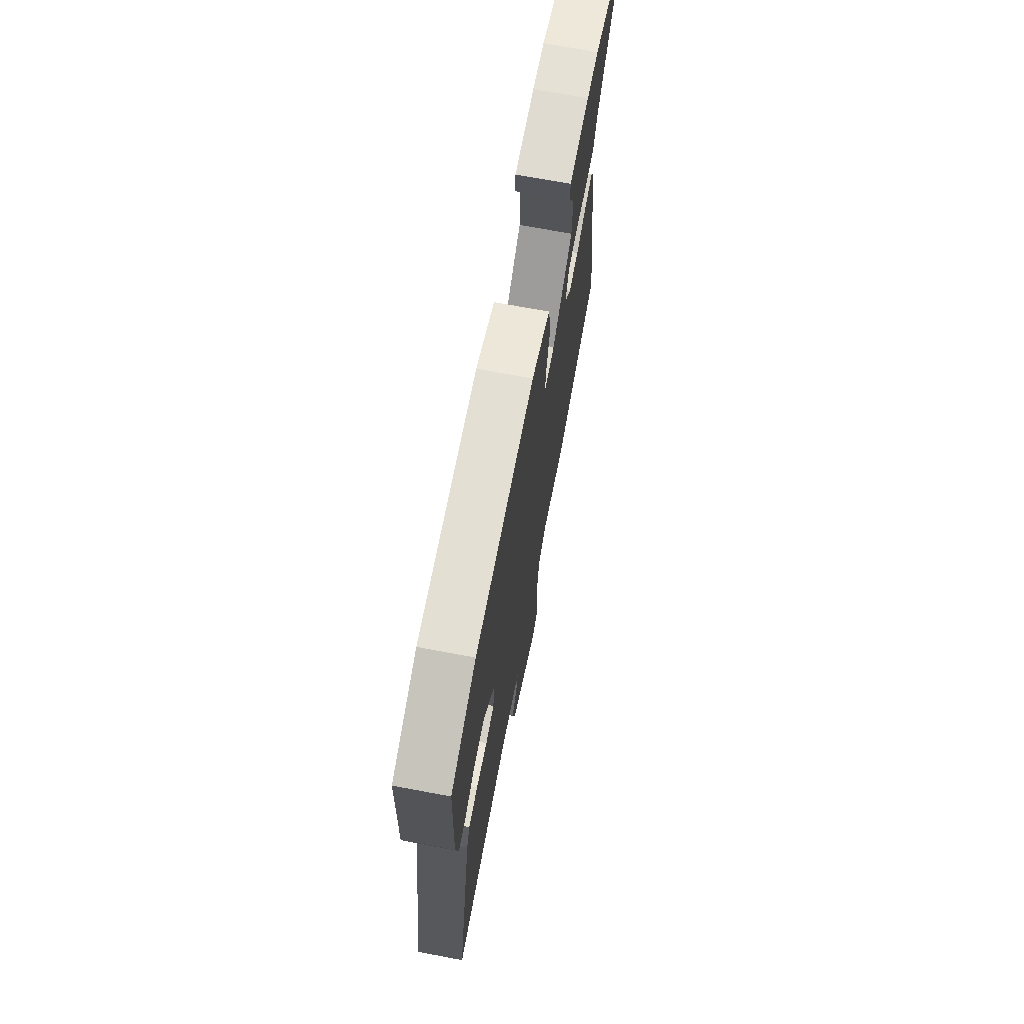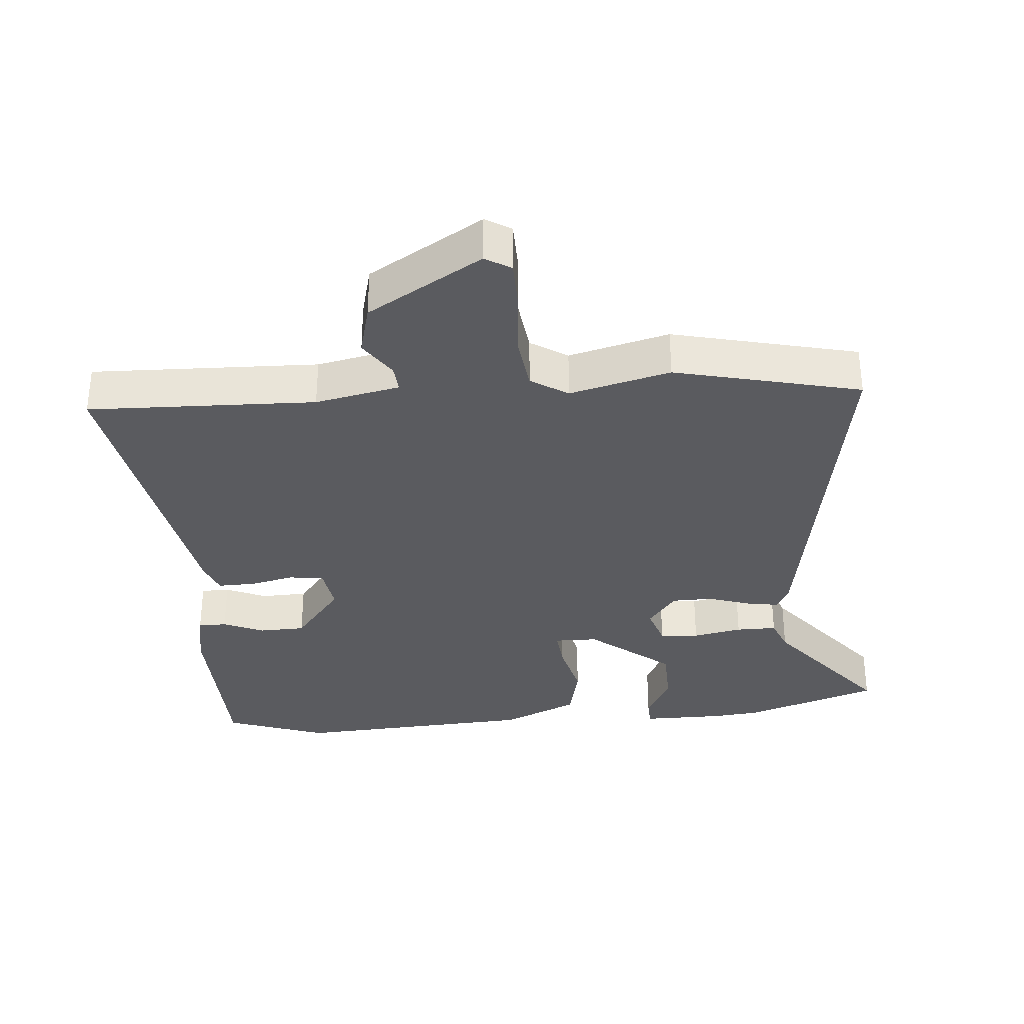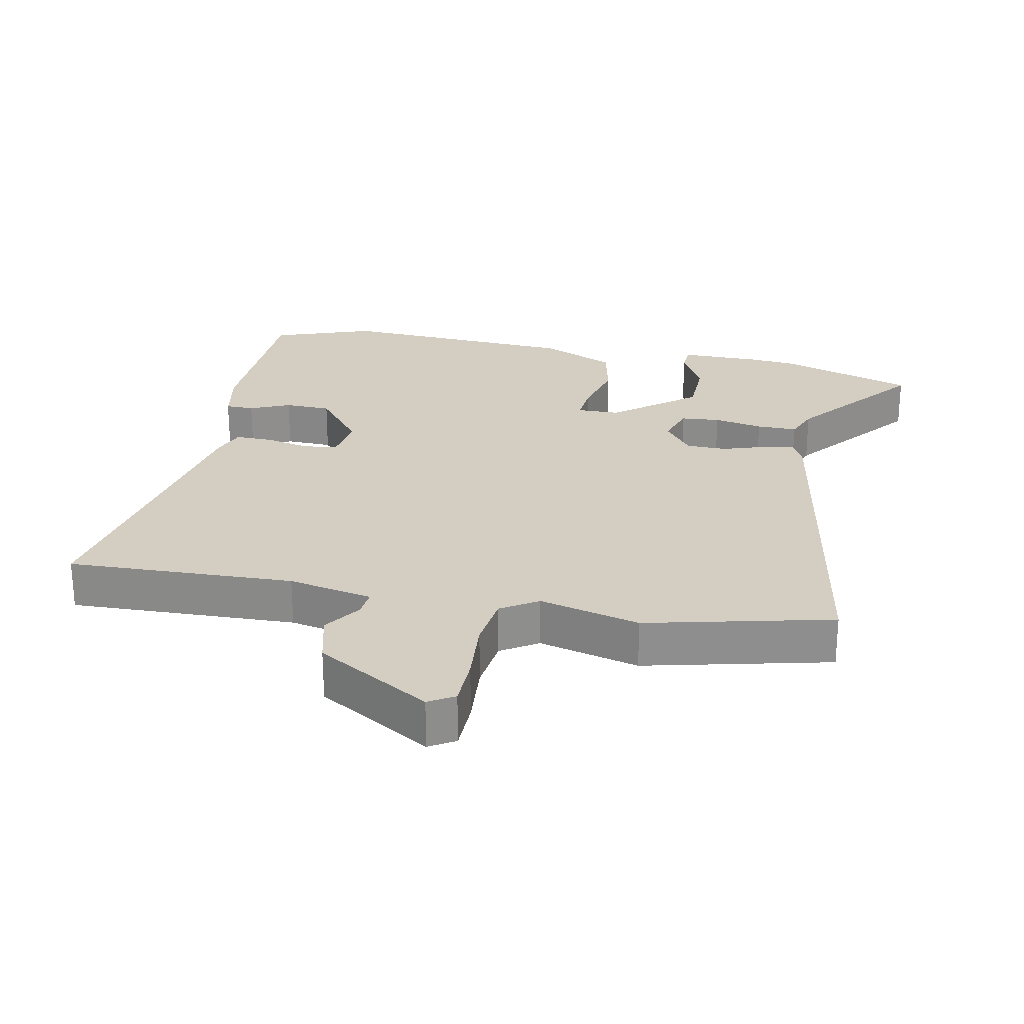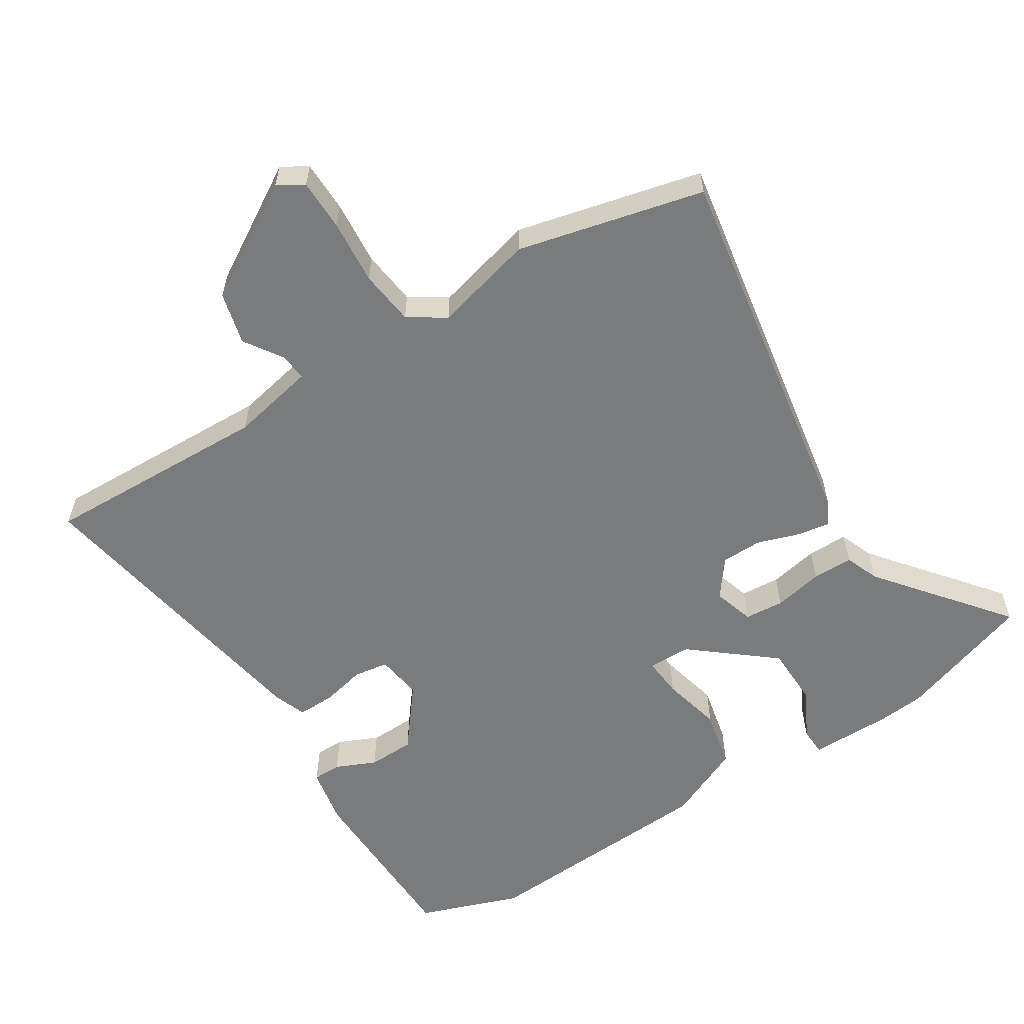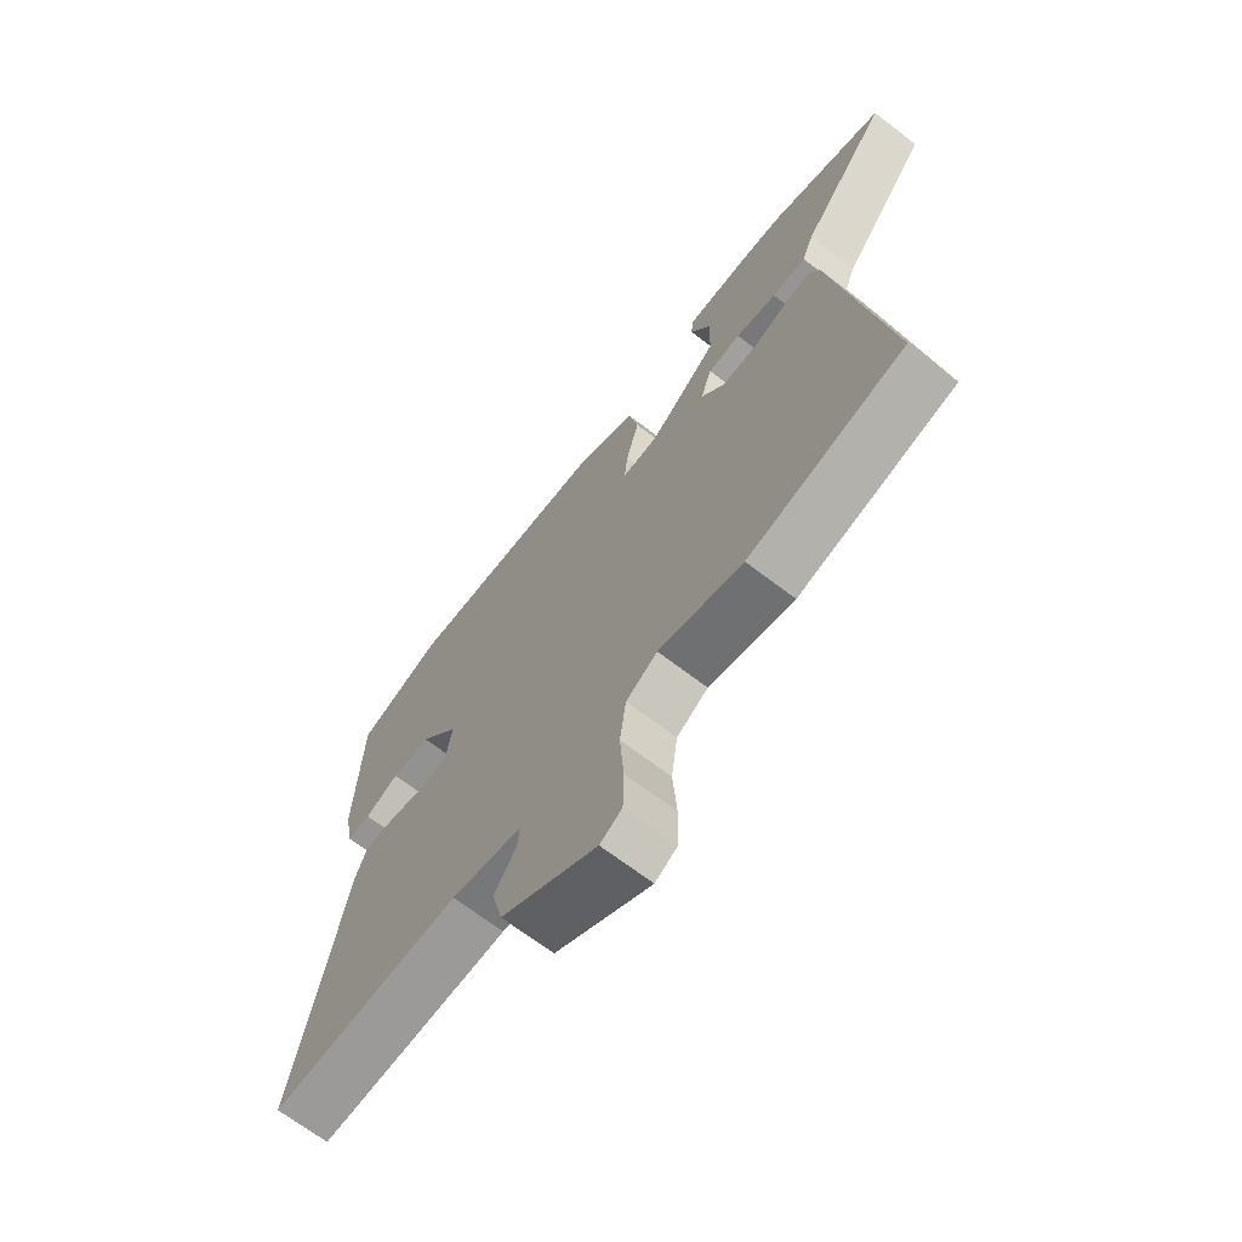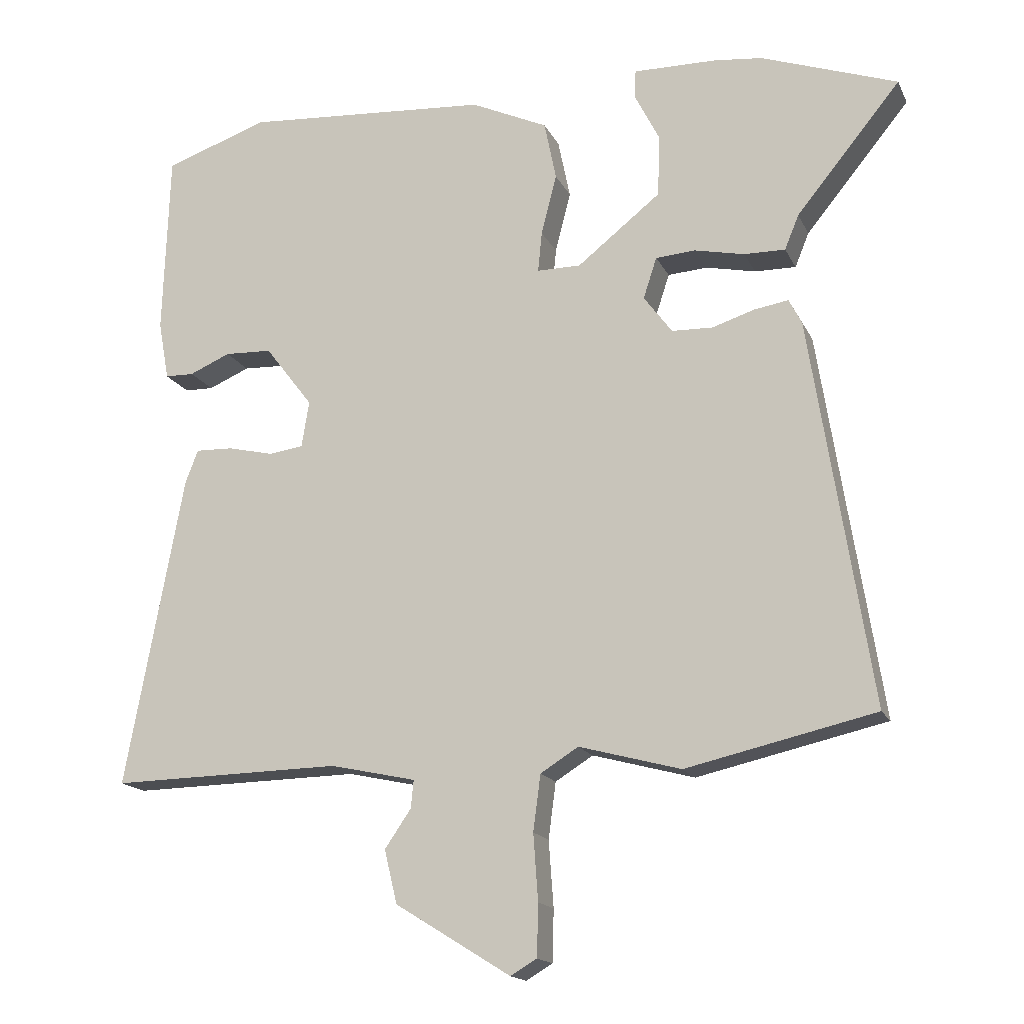
<metadata>
{"format":"obj","ext":"obj","renderer":"f3d","projection":"perspective","resolution":1024,"background":"white","views":[{"elev":70.9,"azim":100.6,"up":"+Z"},{"elev":-33.2,"azim":-175.9,"up":"+Y"},{"elev":25.2,"azim":-169.4,"up":"+Y"},{"elev":-58.3,"azim":-148.5,"up":"+Y"},{"elev":-68.4,"azim":-127.5,"up":"+Z"},{"elev":-16.5,"azim":-161.1,"up":"+Z"}]}
</metadata>
<code>
v 0.375 0.07 0.543
v 0.529 0.07 0.49
v 0.538 0.07 0.216
v 0.522 0.07 0.128
v 0.479 0.07 0.127
v 0.418 0.07 0.153
v 0.348 0.07 0.15
v 0.277 0.07 0.057
v 0.288 0.07 -0.012
v 0.34 0.07 -0.019
v 0.407 0.07 -0.003
v 0.463 0.07 -0.001
v 0.482 0.07 -0.05
v 0.568 0.07 -0.515
v 0.225 0.07 -0.509
v 0.098 0.07 -0.537
v 0.102 0.07 -0.578
v 0.141 0.07 -0.635
v 0.122 0.07 -0.714
v -0.049 0.07 -0.82
v -0.088 0.07 -0.797
v -0.09 0.07 -0.72
v -0.083 0.07 -0.622
v -0.094 0.07 -0.539
v -0.15 0.07 -0.504
v -0.301 0.07 -0.545
v -0.581 0.07 -0.482
v -0.492 0.07 0.092
v -0.473 0.07 0.129
v -0.423 0.07 0.121
v -0.36 0.07 0.101
v -0.299 0.07 0.103
v -0.257 0.07 0.16
v -0.277 0.07 0.221
v -0.336 0.07 0.225
v -0.41 0.07 0.209
v -0.471 0.07 0.208
v -0.492 0.07 0.259
v -0.647 0.07 0.448
v -0.445 0.07 0.52
v -0.373 0.07 0.528
v -0.25 0.07 0.53
v -0.248 0.07 0.488
v -0.285 0.07 0.415
v -0.282 0.07 0.323
v -0.158 0.07 0.225
v -0.093 0.07 0.225
v -0.099 0.07 0.285
v -0.122 0.07 0.375
v -0.104 0.07 0.463
v 0.01 0.07 0.516
v 0.375 0 0.543
v 0.529 0 0.49
v 0.538 0 0.216
v 0.522 0 0.128
v 0.479 0 0.127
v 0.418 0 0.153
v 0.348 0 0.15
v 0.277 0 0.057
v 0.288 0 -0.012
v 0.34 0 -0.019
v 0.407 0 -0.003
v 0.463 0 -0.001
v 0.482 0 -0.05
v 0.568 0 -0.515
v 0.225 0 -0.509
v 0.098 0 -0.537
v 0.102 0 -0.578
v 0.141 0 -0.635
v 0.122 0 -0.714
v -0.049 0 -0.82
v -0.088 0 -0.797
v -0.09 0 -0.72
v -0.083 0 -0.622
v -0.094 0 -0.539
v -0.15 0 -0.504
v -0.301 0 -0.545
v -0.581 0 -0.482
v -0.492 0 0.092
v -0.473 0 0.129
v -0.423 0 0.121
v -0.36 0 0.101
v -0.299 0 0.103
v -0.257 0 0.16
v -0.277 0 0.221
v -0.336 0 0.225
v -0.41 0 0.209
v -0.471 0 0.208
v -0.492 0 0.259
v -0.647 0 0.448
v -0.445 0 0.52
v -0.373 0 0.528
v -0.25 0 0.53
v -0.248 0 0.488
v -0.285 0 0.415
v -0.282 0 0.323
v -0.158 0 0.225
v -0.093 0 0.225
v -0.099 0 0.285
v -0.122 0 0.375
v -0.104 0 0.463
v 0.01 0 0.516
f 2 3 4
f 1 2 4
f 51 1 4
f 50 51 4
f 49 50 4
f 48 49 4
f 42 43 44
f 41 42 44
f 40 41 44
f 39 40 44
f 38 39 44
f 38 44 45
f 37 38 45
f 36 37 45
f 35 36 45
f 34 35 45 46
f 29 30 31
f 28 29 31
f 27 28 31
f 26 27 31
f 25 26 31
f 24 25 31 32
f 21 22 23
f 20 21 23
f 19 20 23
f 18 19 23
f 17 18 23
f 16 17 23 24
f 24 32 33
f 16 24 33
f 15 16 33
f 13 14 15
f 12 13 15
f 11 12 15
f 10 11 15
f 4 5 6
f 48 4 6
f 47 48 6 7
f 47 7 8
f 46 47 8
f 34 46 8
f 34 8 9
f 33 34 9
f 15 33 9
f 9 10 15
f 55 54 53
f 55 53 52
f 55 52 102
f 55 102 101
f 55 101 100
f 55 100 99
f 95 94 93
f 95 93 92
f 95 92 91
f 95 91 90
f 95 90 89
f 96 95 89
f 96 89 88
f 96 88 87
f 96 87 86
f 97 96 86 85
f 82 81 80
f 82 80 79
f 82 79 78
f 82 78 77
f 82 77 76
f 83 82 76 75
f 74 73 72
f 74 72 71
f 74 71 70
f 74 70 69
f 74 69 68
f 75 74 68 67
f 84 83 75
f 84 75 67
f 84 67 66
f 66 65 64
f 66 64 63
f 66 63 62
f 66 62 61
f 57 56 55
f 57 55 99
f 58 57 99 98
f 59 58 98
f 59 98 97
f 59 97 85
f 60 59 85
f 60 85 84
f 60 84 66
f 66 61 60
f 1 52 53 2
f 2 53 54 3
f 3 54 55 4
f 4 55 56 5
f 5 56 57 6
f 6 57 58 7
f 7 58 59 8
f 8 59 60 9
f 9 60 61 10
f 10 61 62 11
f 11 62 63 12
f 12 63 64 13
f 13 64 65 14
f 14 65 66 15
f 15 66 67 16
f 16 67 68 17
f 17 68 69 18
f 18 69 70 19
f 19 70 71 20
f 20 71 72 21
f 21 72 73 22
f 22 73 74 23
f 23 74 75 24
f 24 75 76 25
f 25 76 77 26
f 26 77 78 27
f 27 78 79 28
f 28 79 80 29
f 29 80 81 30
f 30 81 82 31
f 31 82 83 32
f 32 83 84 33
f 33 84 85 34
f 34 85 86 35
f 35 86 87 36
f 36 87 88 37
f 37 88 89 38
f 38 89 90 39
f 39 90 91 40
f 40 91 92 41
f 41 92 93 42
f 42 93 94 43
f 43 94 95 44
f 44 95 96 45
f 45 96 97 46
f 46 97 98 47
f 47 98 99 48
f 48 99 100 49
f 49 100 101 50
f 50 101 102 51
f 51 102 52 1

</code>
